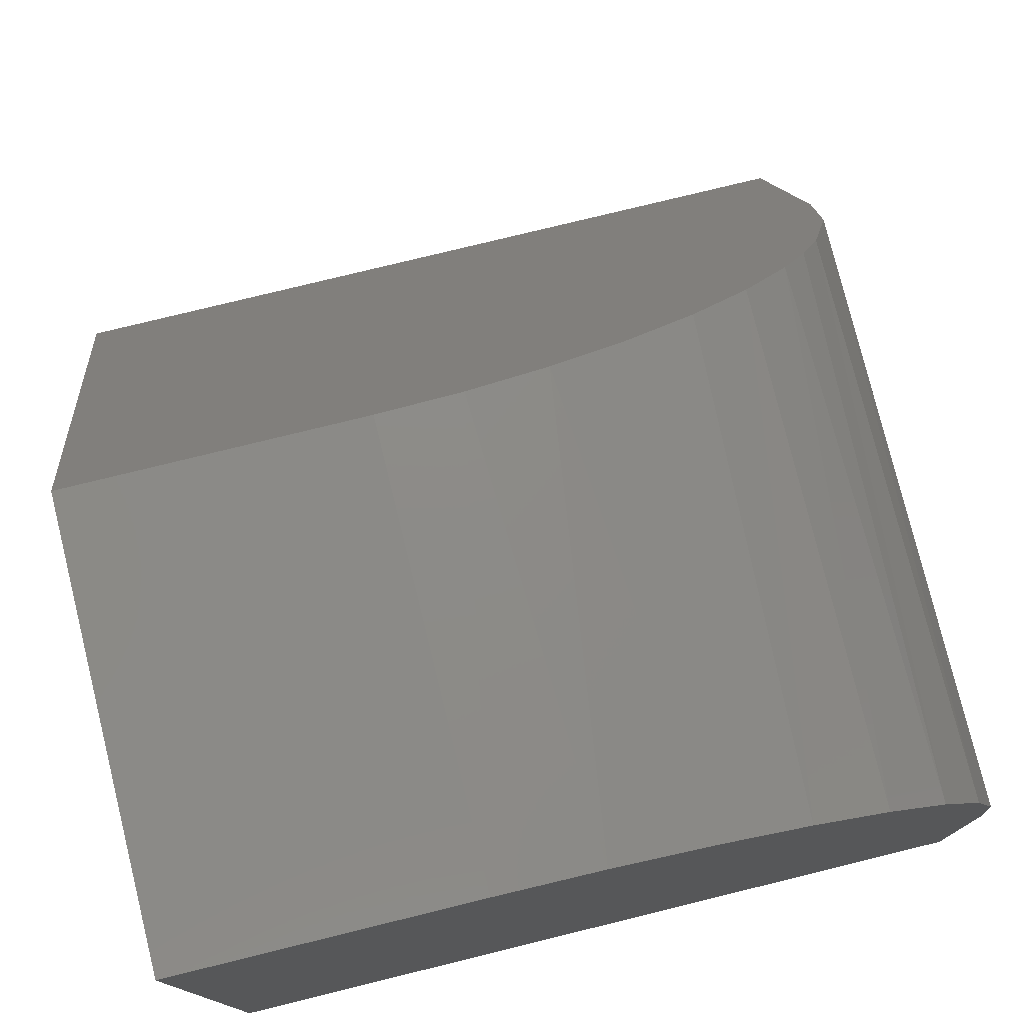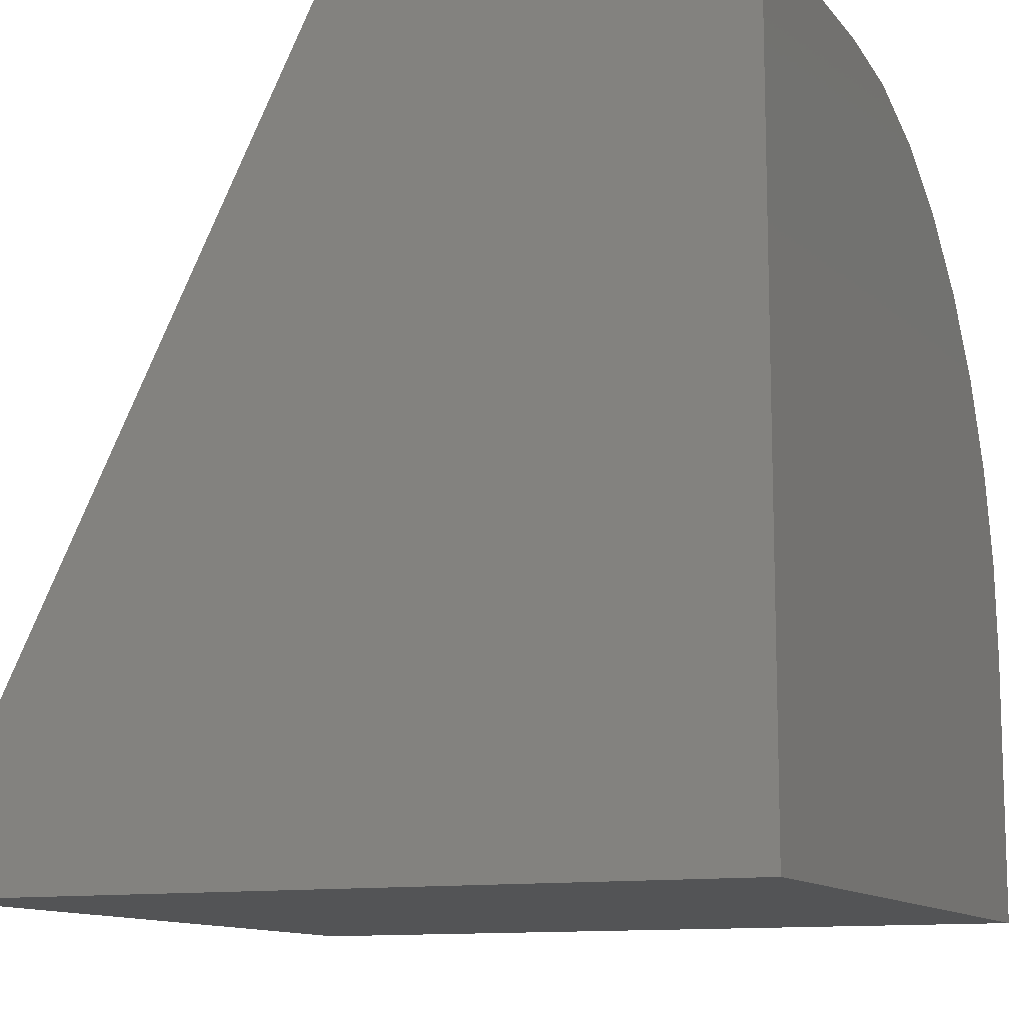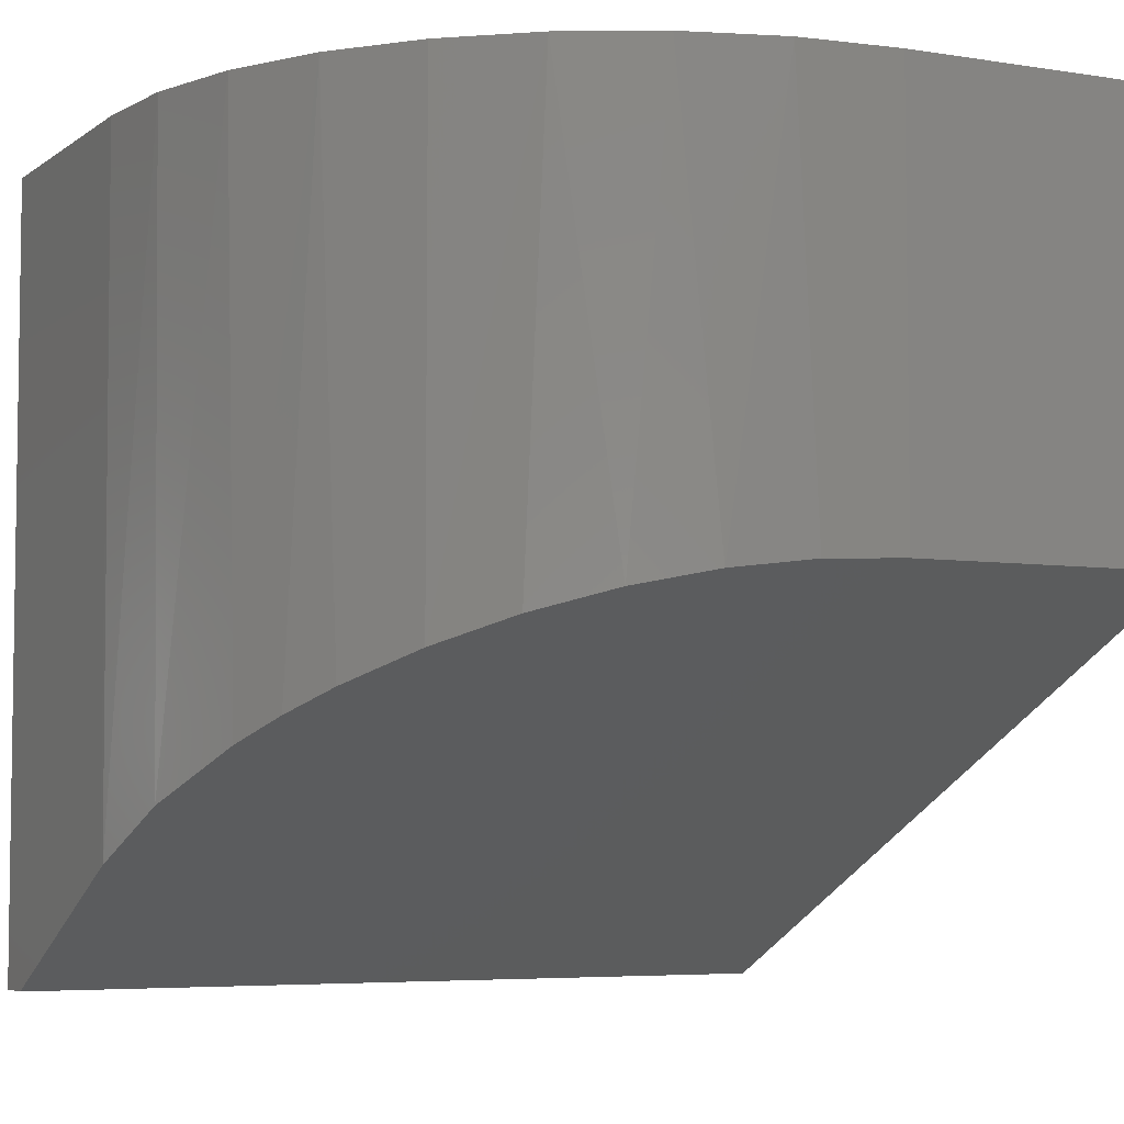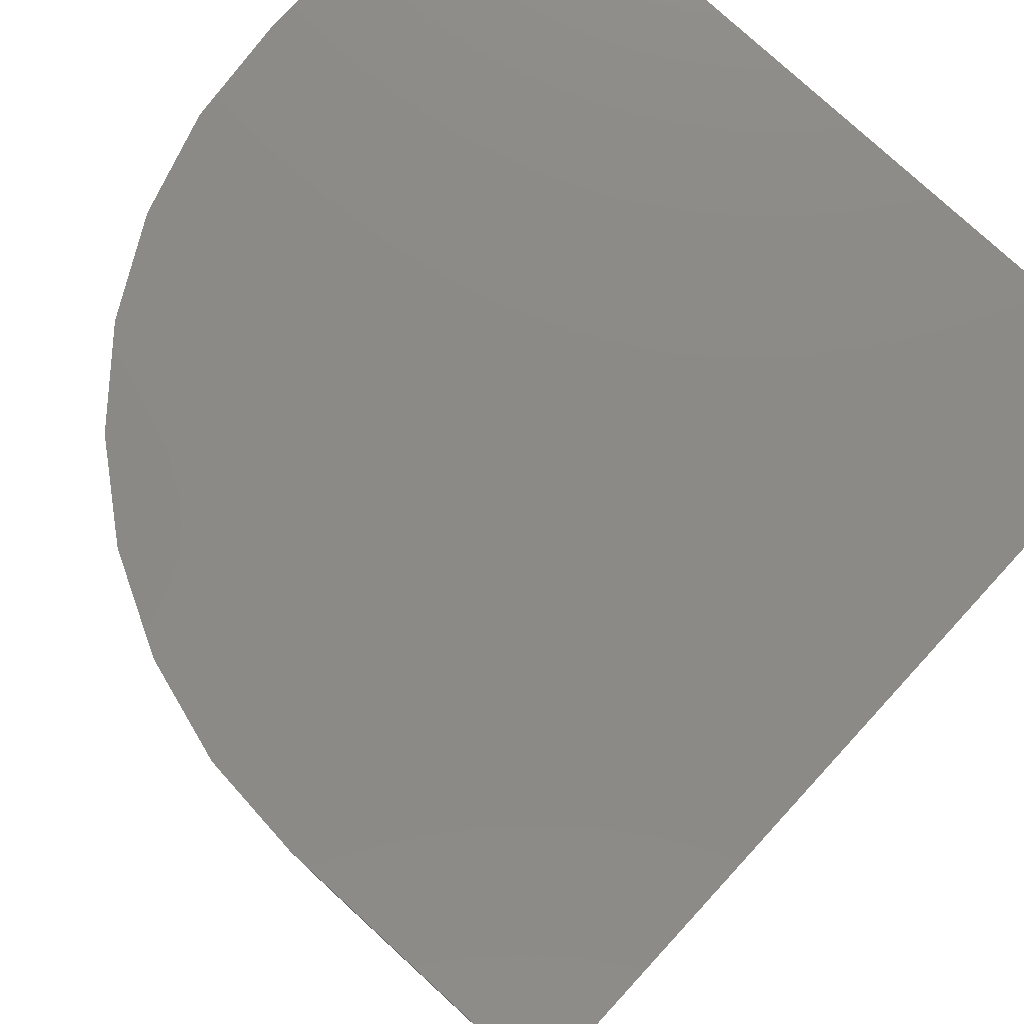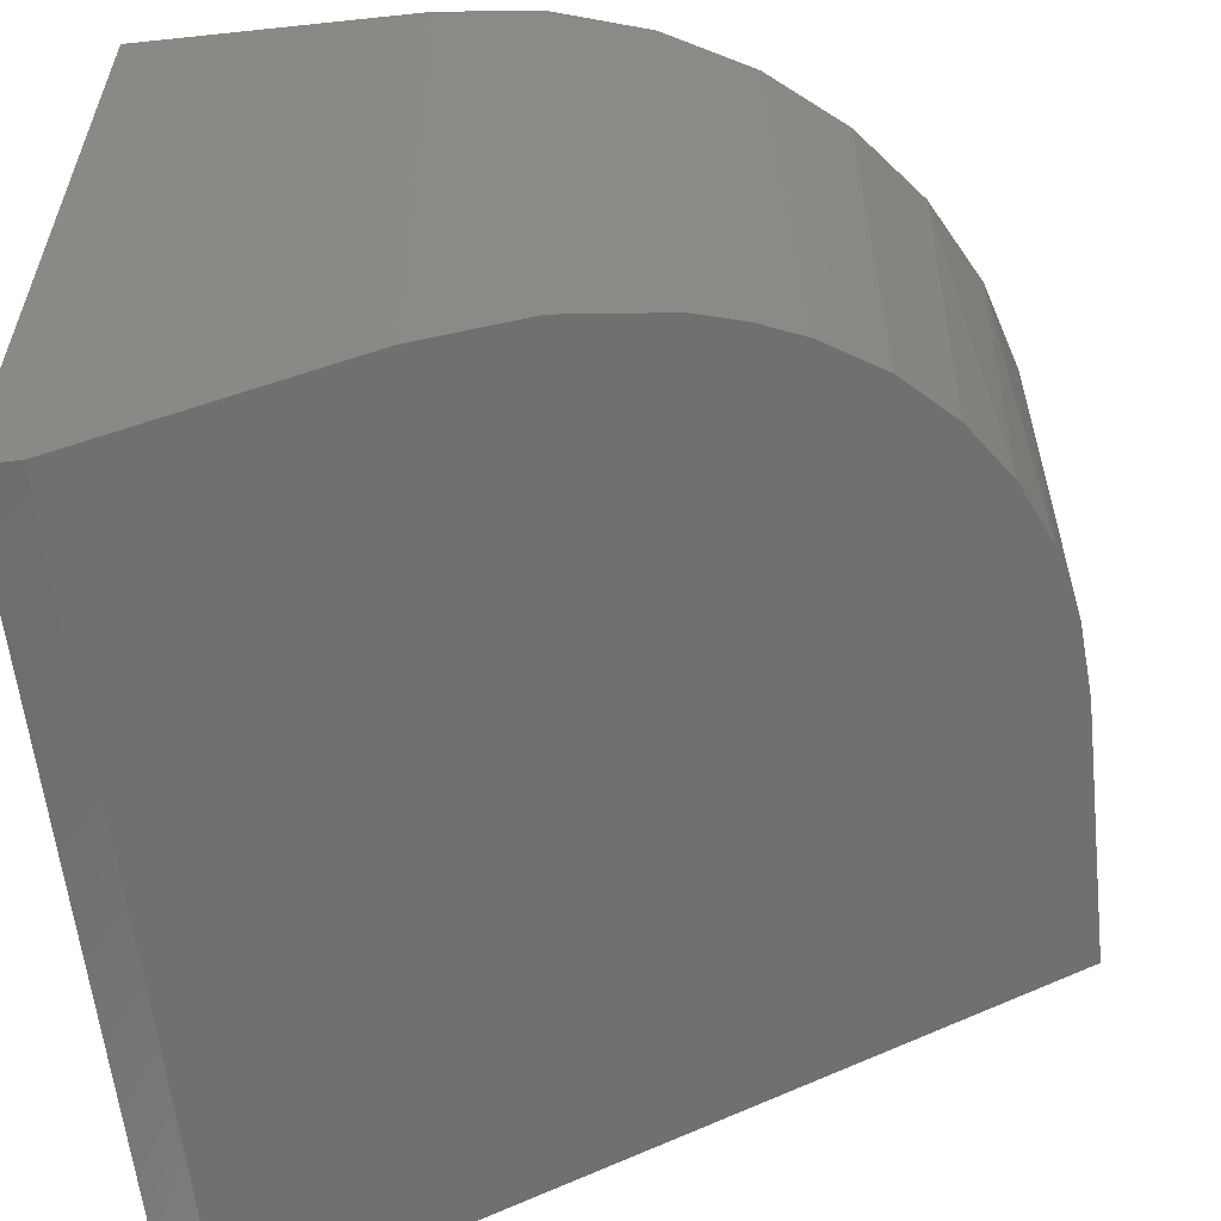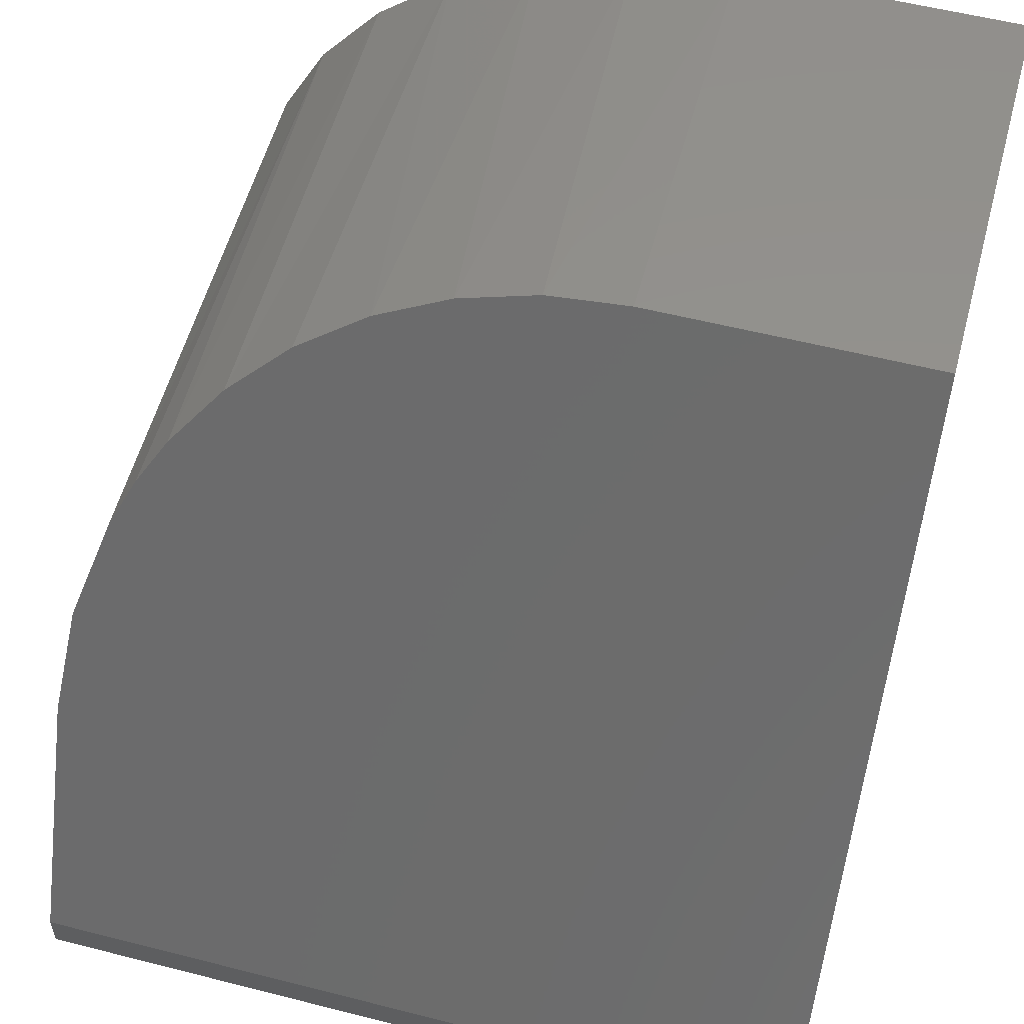
<metadata>
{"format":"stl","ext":"stl","renderer":"f3d","projection":"perspective","resolution":1024,"background":"white","views":[{"elev":77.4,"azim":-13.8,"up":"+Y"},{"elev":-11.6,"azim":-66.9,"up":"+Y"},{"elev":-5.3,"azim":153.2,"up":"+Z"},{"elev":78.2,"azim":-137.4,"up":"+Z"},{"elev":-59.1,"azim":96.2,"up":"+Z"},{"elev":55.9,"azim":-165.0,"up":"+Y"}]}
</metadata>
<code>
# stl→obj: 29 verts, 54 faces
v -0.4083 -0.006014 0.3486
v -0.3345 -0.02377 0.3398
v -4.468e-05 -0.4778 0.1153
v -0.2651 -0.05245 0.3256
v -0.1994 -0.09272 0.3057
v -0.1417 -0.142 0.2813
v -0.09322 -0.1987 0.2533
v -0.06551 -0.2411 0.2323
v -0.04257 -0.2858 0.2102
v -0.01137 -0.38 0.1636
v -0.4844 2.949e-17 0.3516
v 6.064e-17 -0.4844 0.112
v 7.893e-17 -0.7109 -4.592e-17
v -0.75 -0.7109 0
v -0.75 2.39e-33 0.3516
v -0.75 5.099e-33 0.75
v -0.4844 2.949e-17 0.75
v 1.569e-16 -0.75 0.75
v 1.11e-16 -0.75 -4.592e-17
v 9.97e-17 -0.4844 0.75
v -0.75 -0.75 0.75
v -0.009307 -0.3899 0.75
v -0.03687 -0.299 0.75
v -0.08163 -0.2153 0.75
v -0.1419 -0.1419 0.75
v -0.2153 -0.08163 0.75
v -0.299 -0.03687 0.75
v -0.3899 -0.009307 0.75
v -0.75 -0.75 0
f 1 2 3
f 2 4 3
f 4 5 3
f 5 6 3
f 6 7 3
f 7 8 3
f 8 9 3
f 9 10 3
f 11 1 3
f 11 3 12
f 11 12 13
f 11 13 14
f 11 14 15
f 15 16 11
f 11 16 17
f 18 19 20
f 20 19 13
f 20 13 12
f 21 18 20
f 21 20 22
f 21 22 23
f 21 23 24
f 21 24 25
f 21 25 26
f 21 26 27
f 21 27 28
f 21 28 17
f 21 17 16
f 20 3 22
f 20 12 3
f 28 27 2
f 2 27 4
f 4 27 26
f 4 26 5
f 23 22 10
f 3 10 22
f 11 17 1
f 1 17 28
f 1 28 2
f 5 26 6
f 6 26 25
f 6 25 7
f 7 25 24
f 7 24 8
f 8 24 9
f 9 24 23
f 9 23 10
f 29 21 14
f 14 21 16
f 14 16 15
f 14 13 29
f 29 13 19
f 29 19 21
f 21 19 18

</code>
